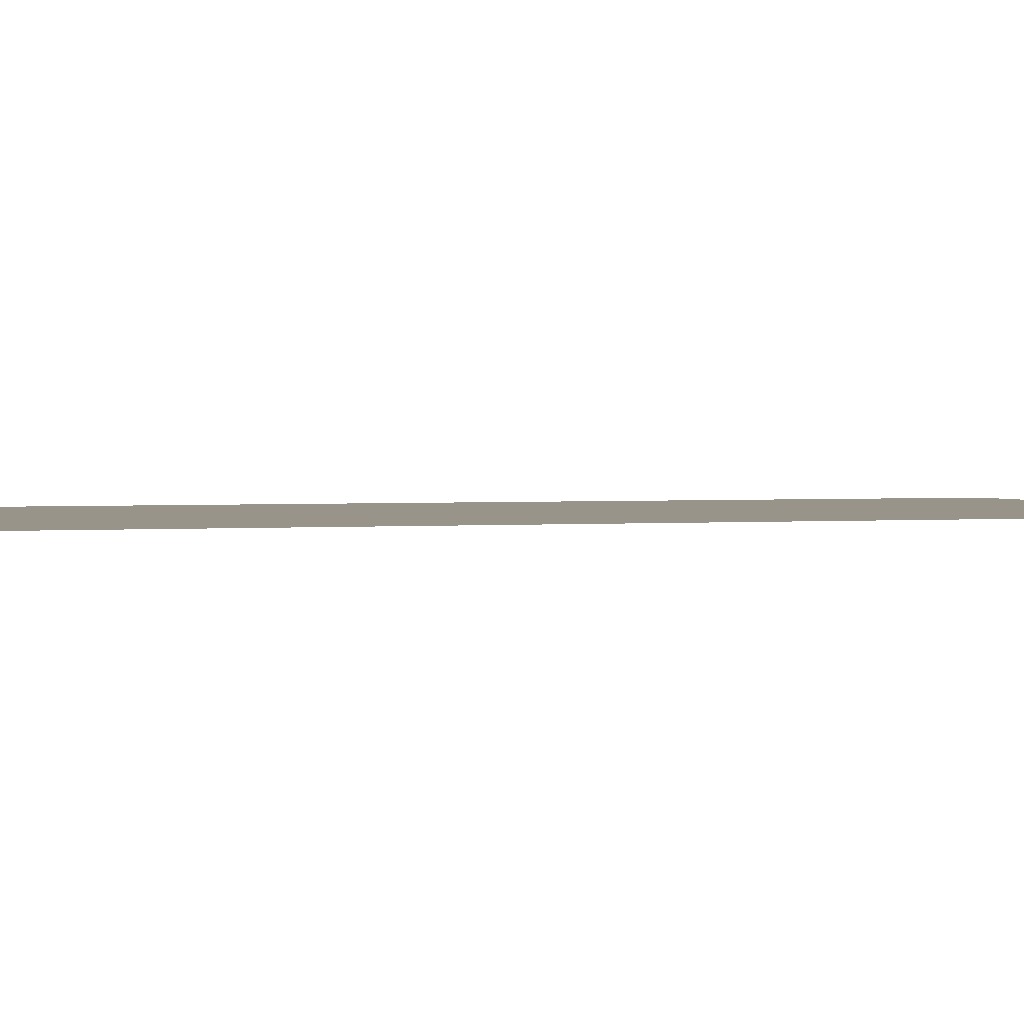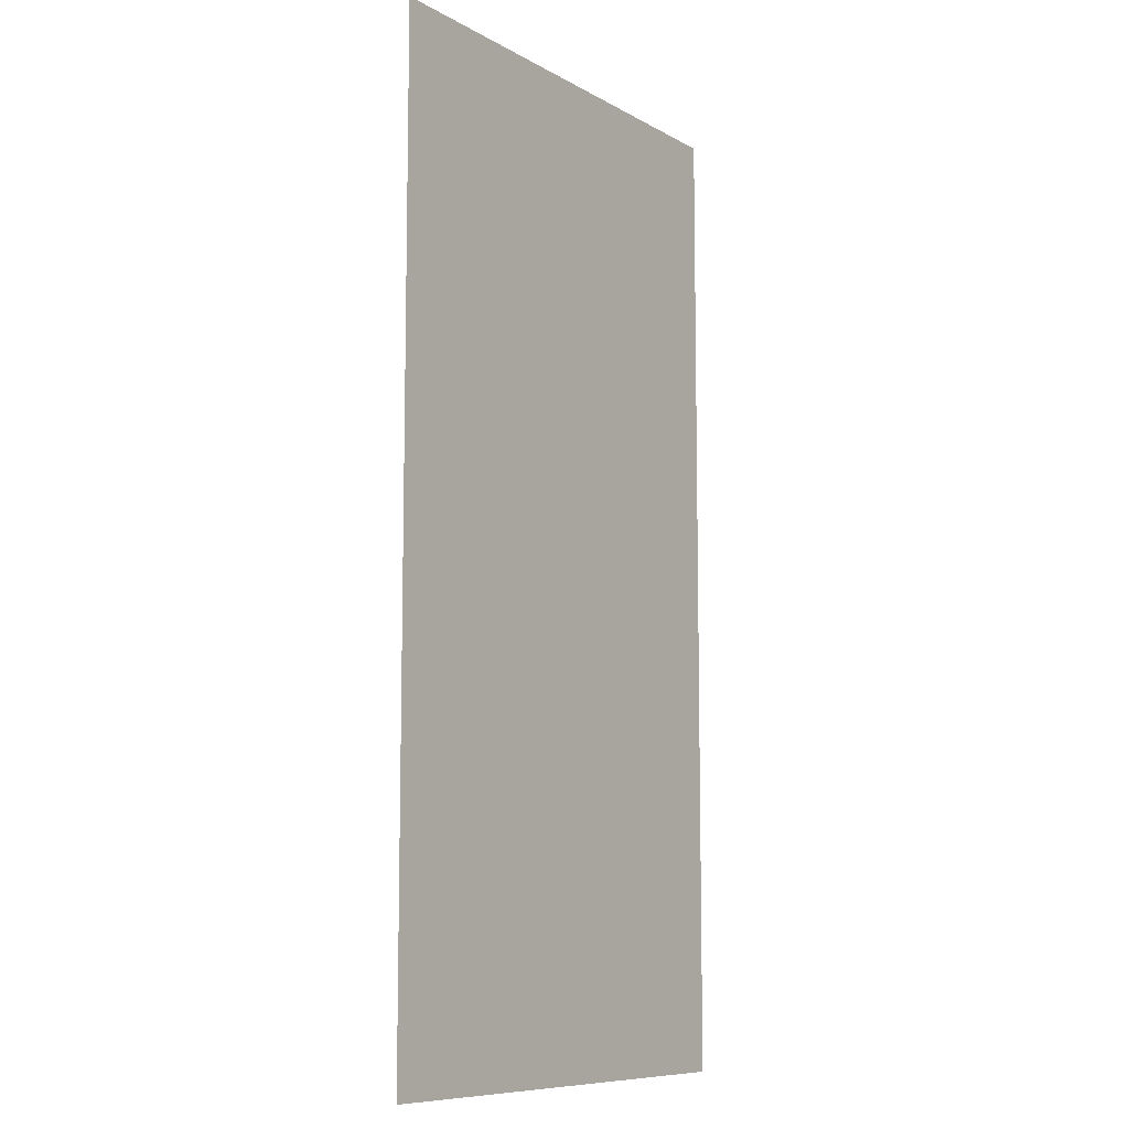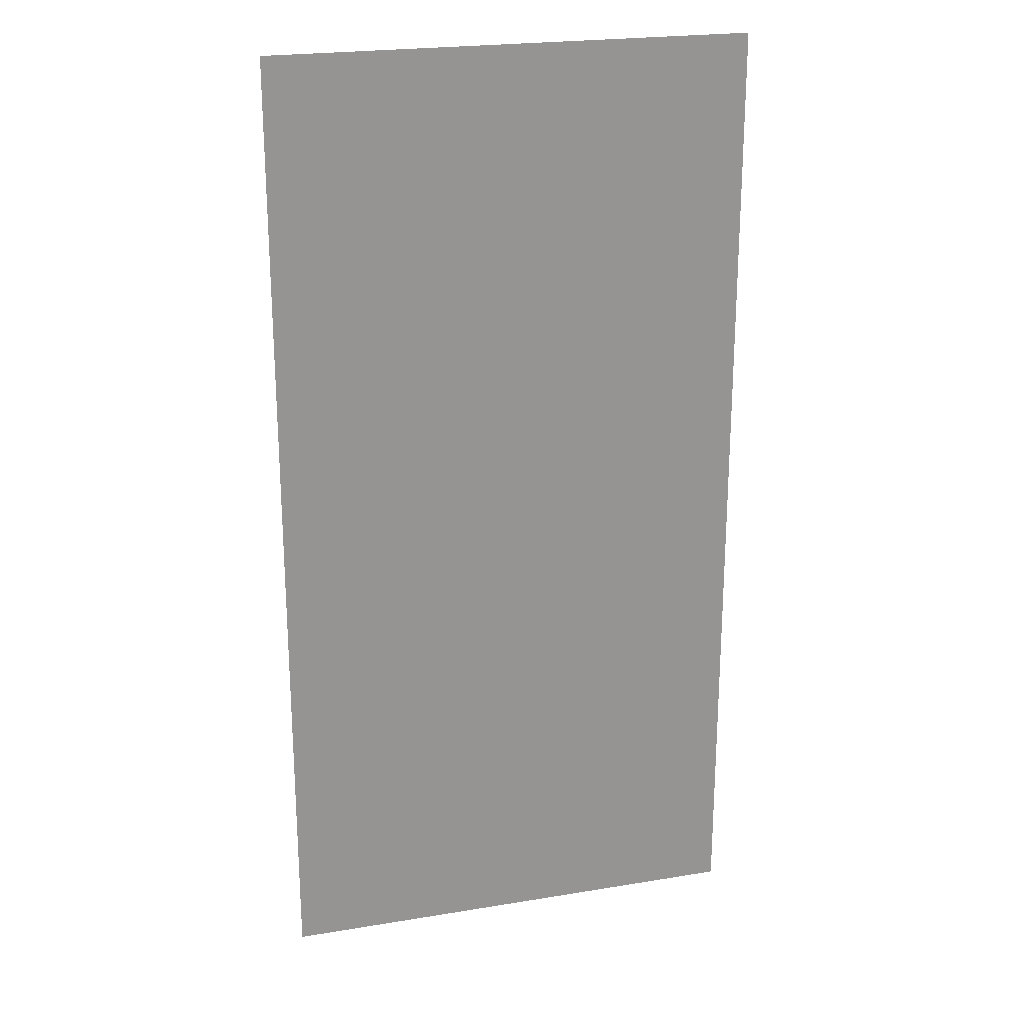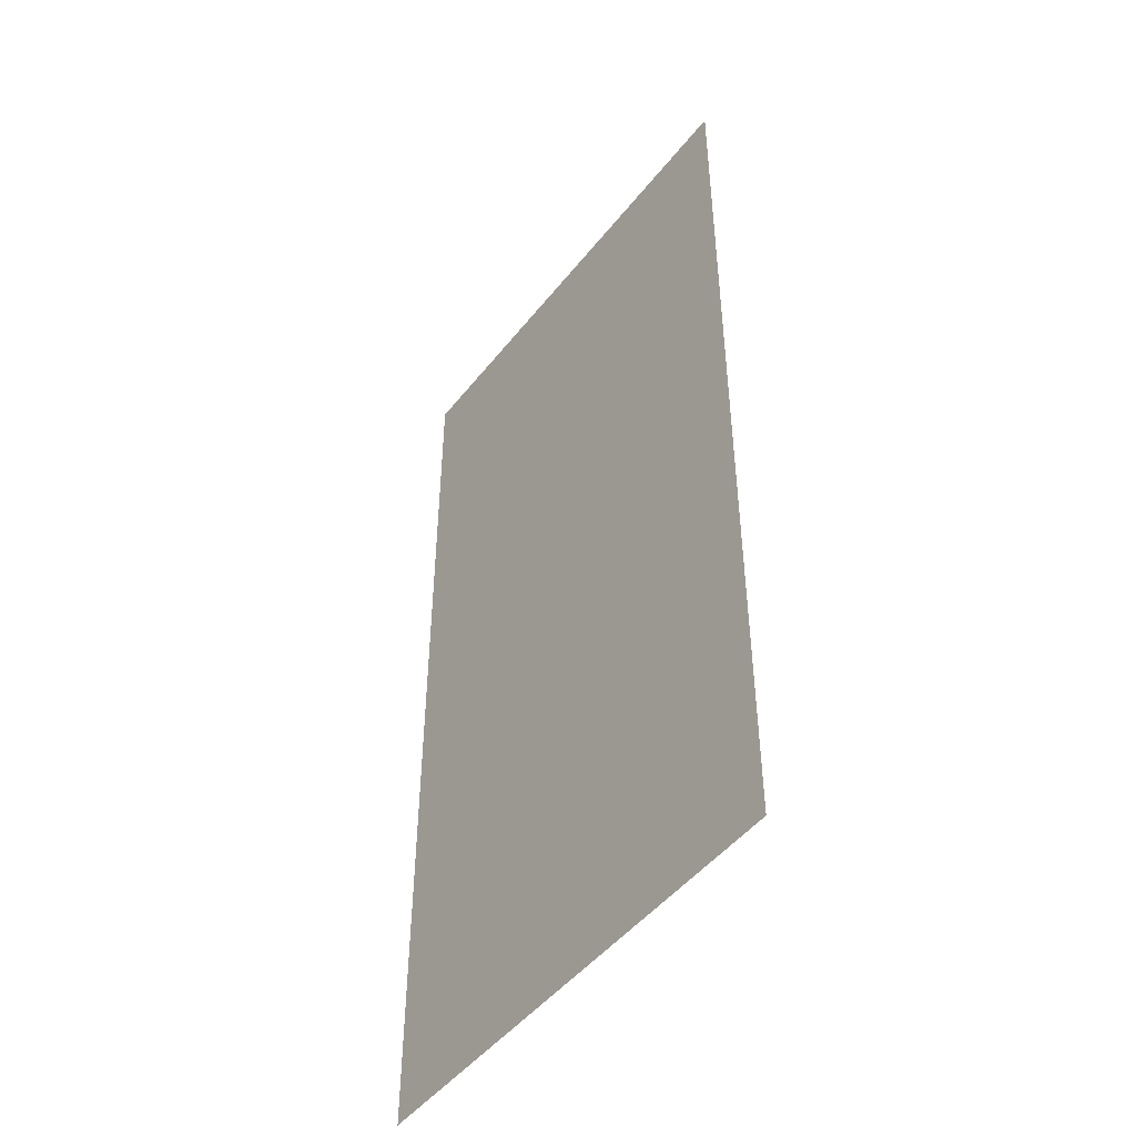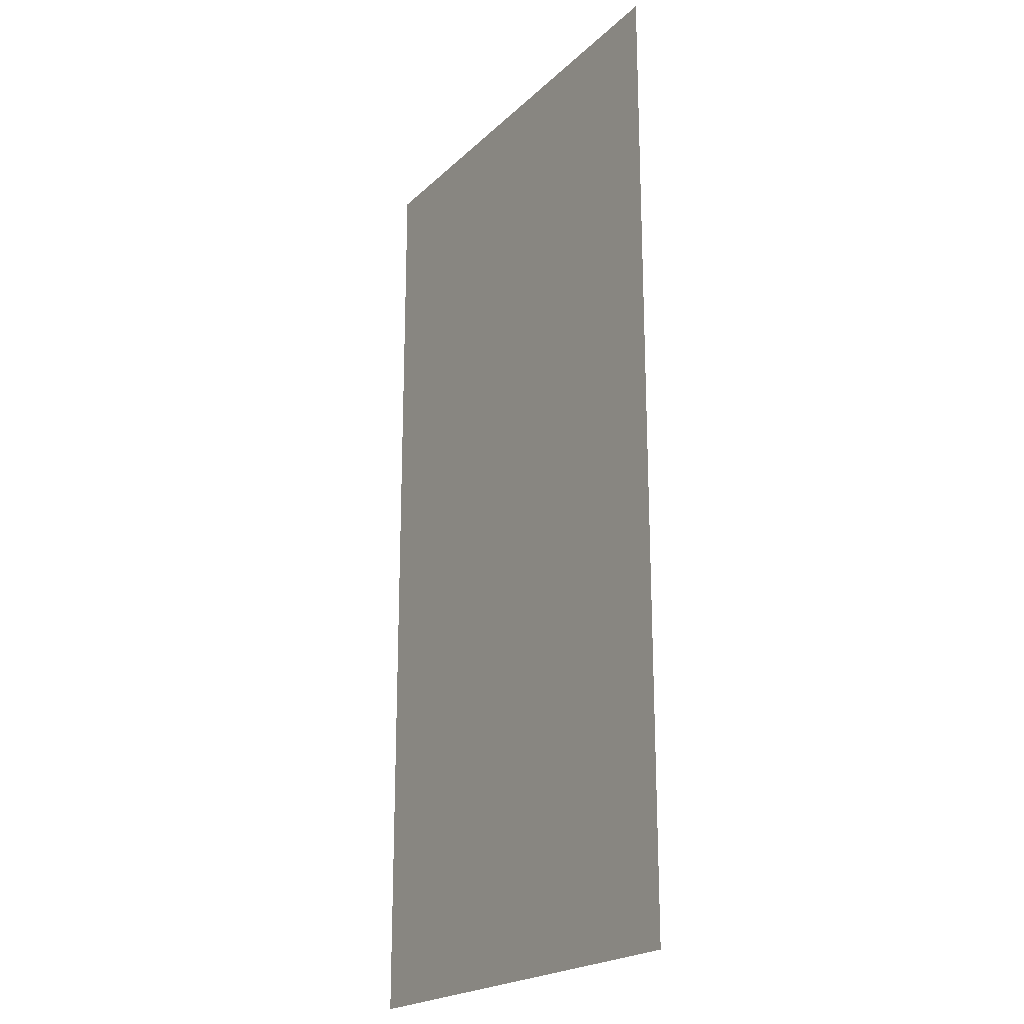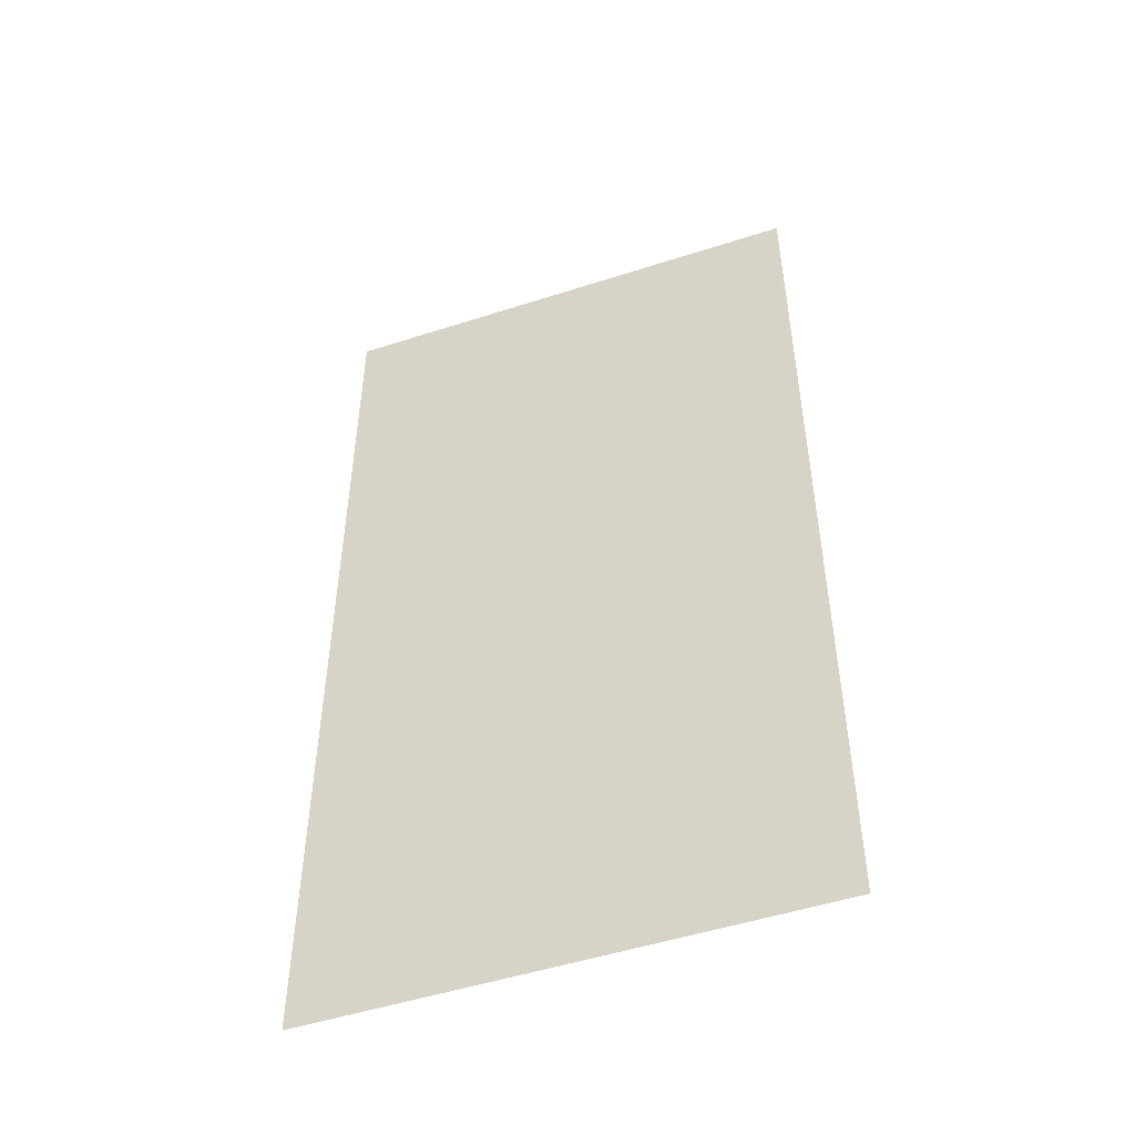
<metadata>
{"format":"obj","ext":"obj","renderer":"f3d","projection":"perspective","resolution":1024,"background":"white","views":[{"elev":1.7,"azim":-109.5,"up":"+Z"},{"elev":-9.1,"azim":-55.0,"up":"+Y"},{"elev":22.7,"azim":164.2,"up":"+Y"},{"elev":-48.0,"azim":53.7,"up":"+Y"},{"elev":-21.0,"azim":57.9,"up":"+Y"},{"elev":-50.5,"azim":19.5,"up":"+Y"}]}
</metadata>
<code>
v -15 -15 0
v -16 -15 0
v -16 -14 0
v -15 -14 0
v -15 -16 0
v -16 -16 0
v -16 -15 0
v -15 -15 0
g Mundo_mesh_0017
f 1 2 3 4
f 5 6 7 8

</code>
